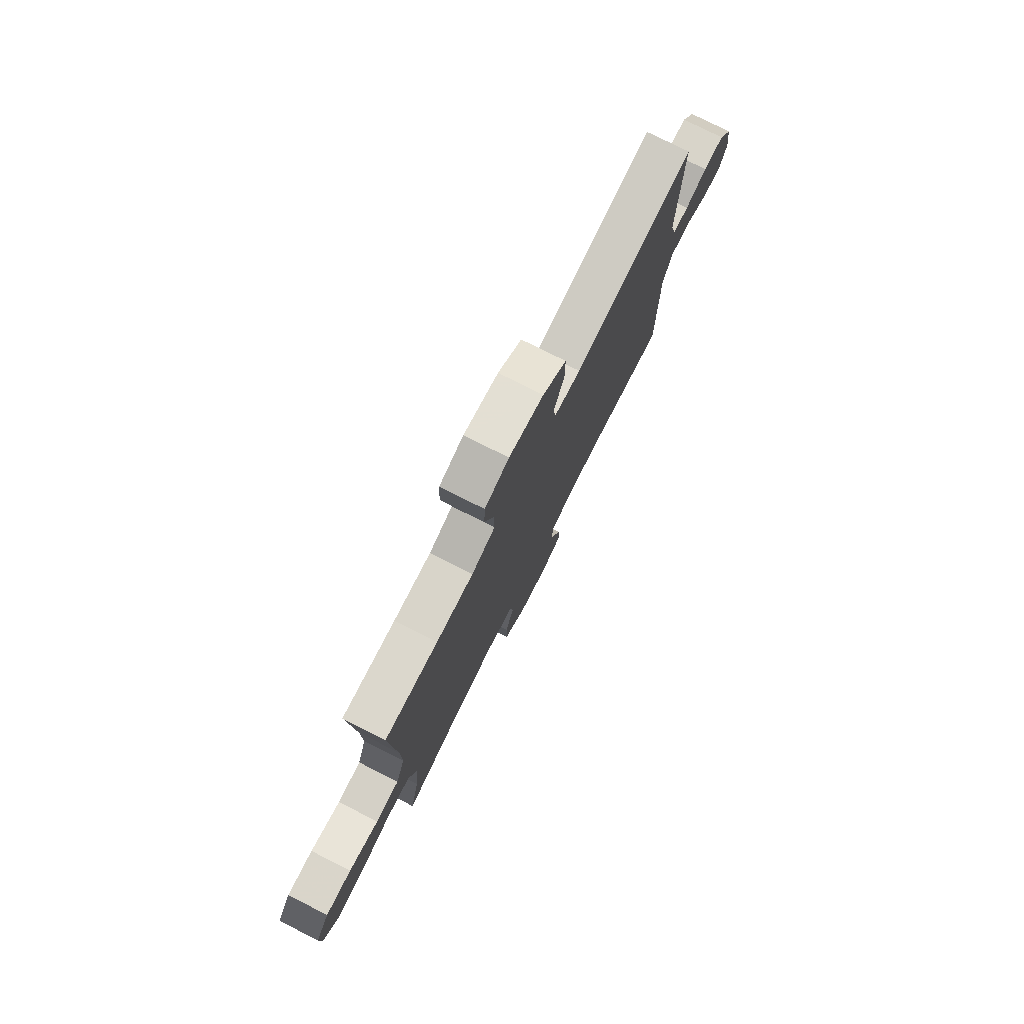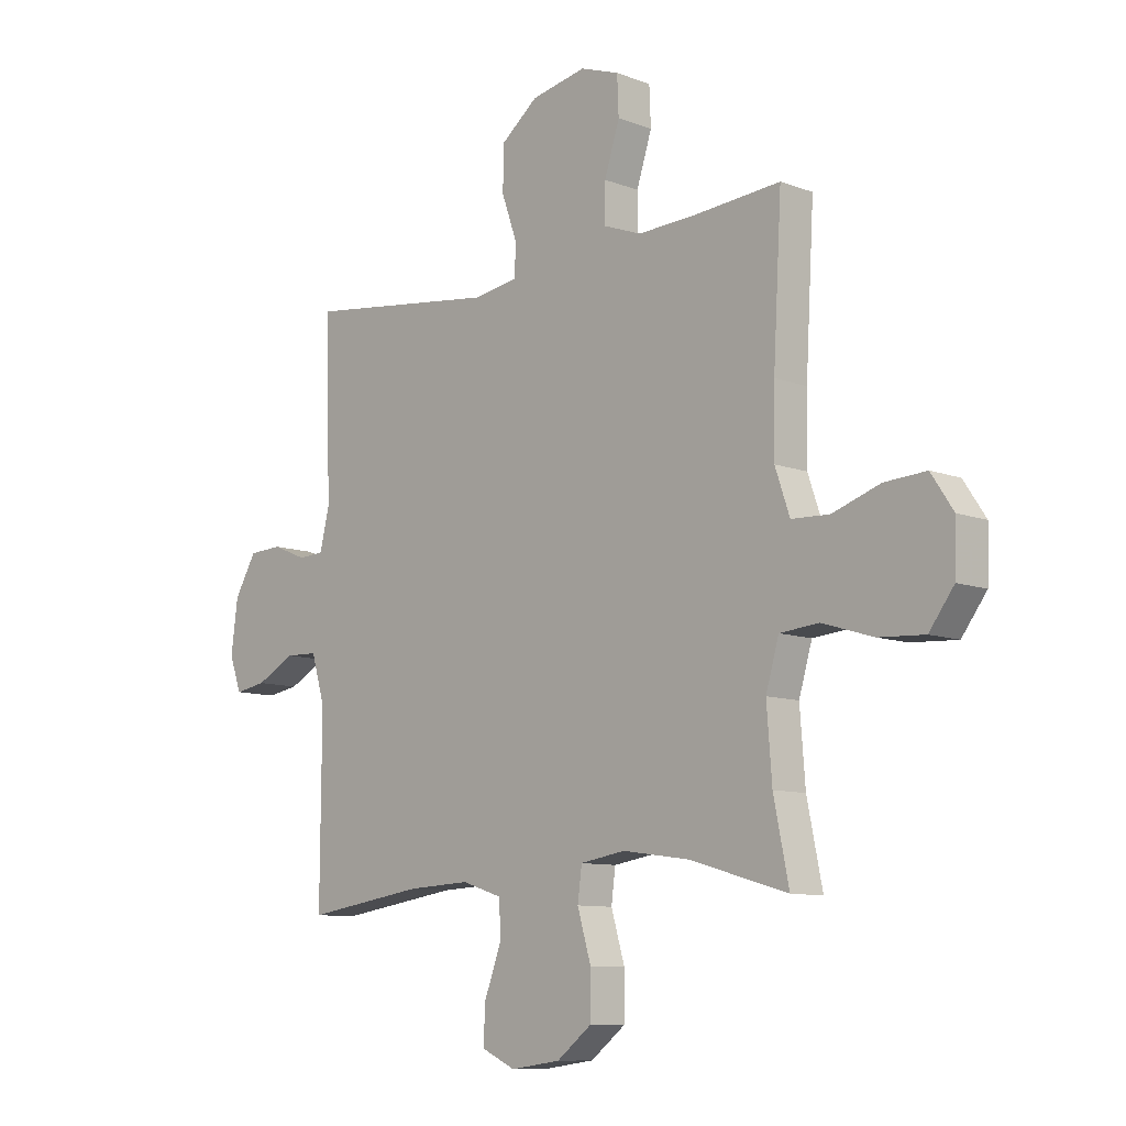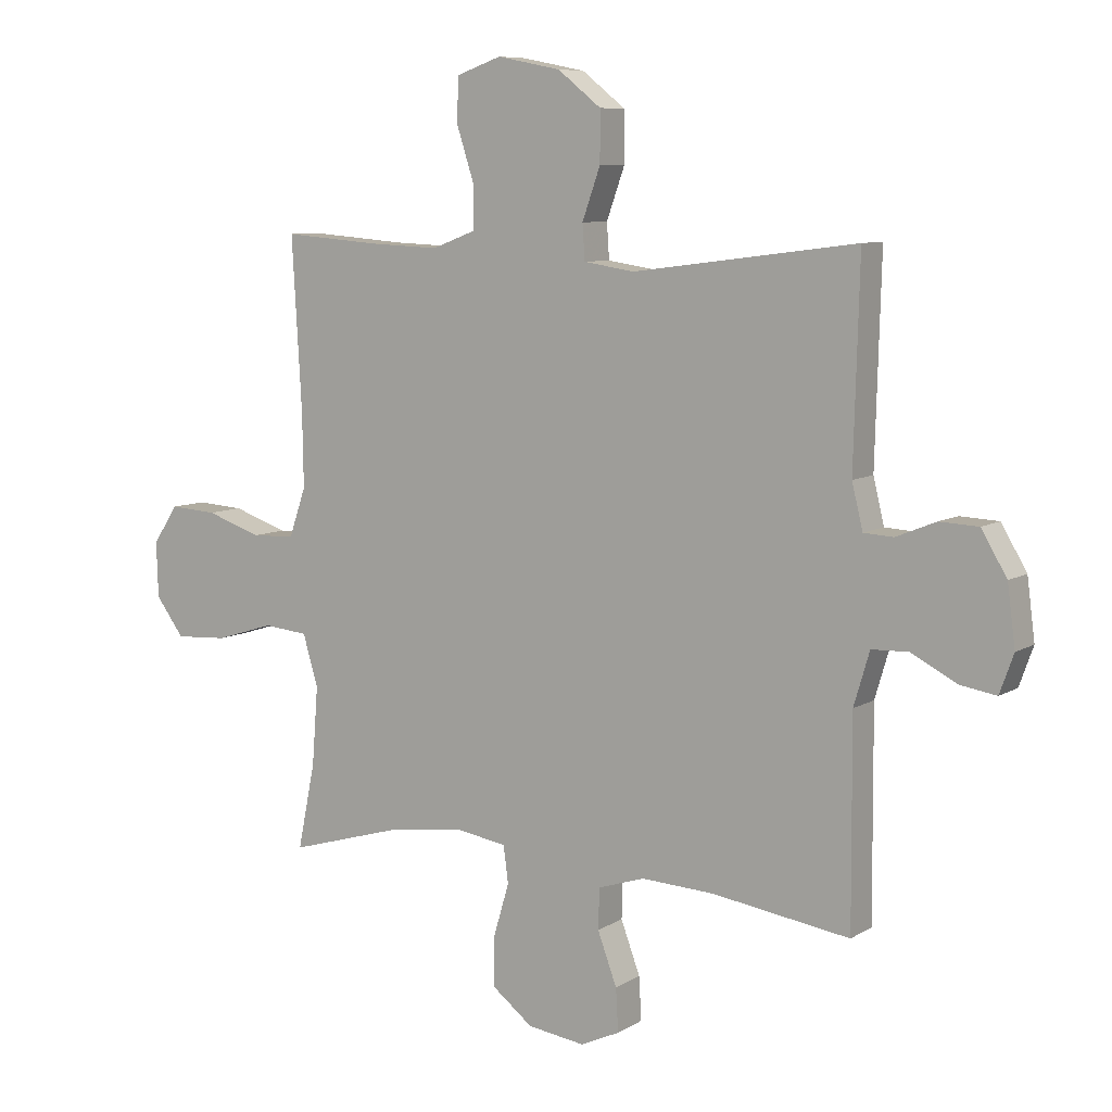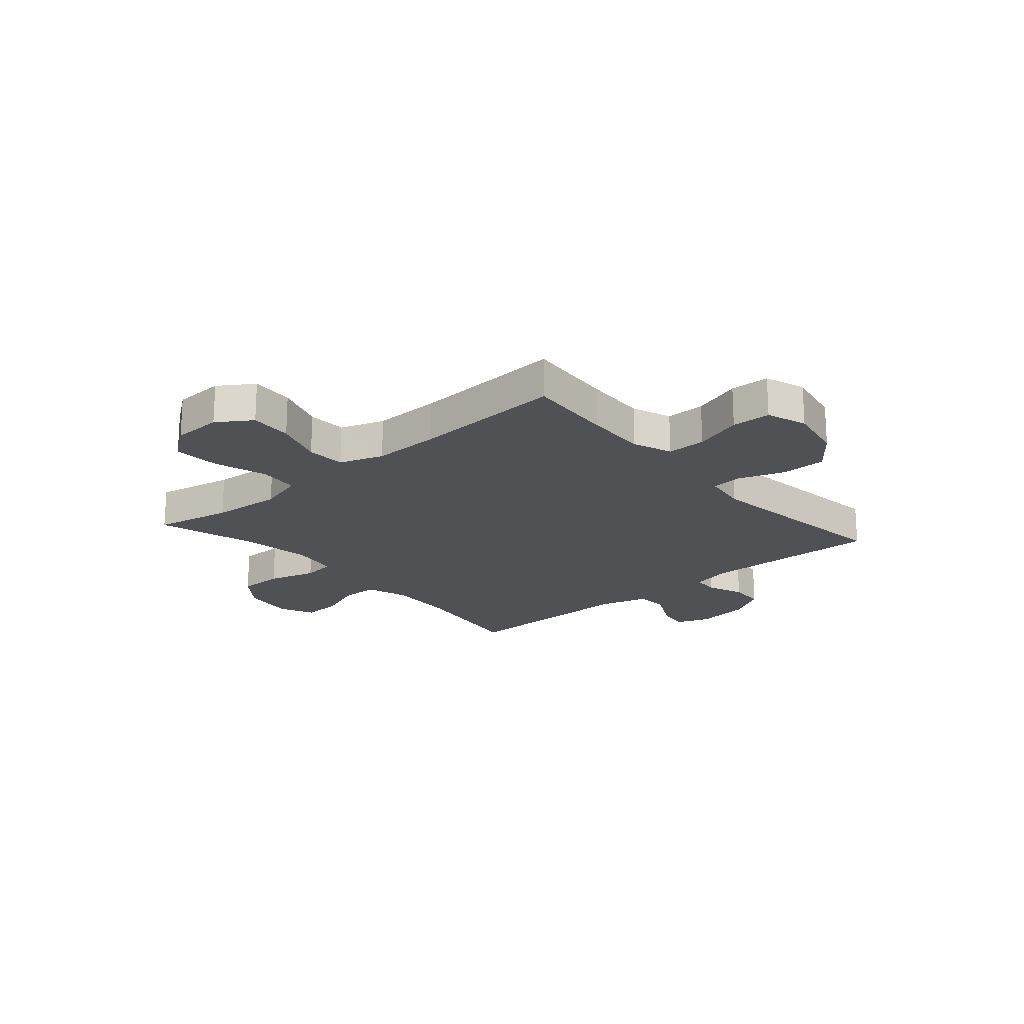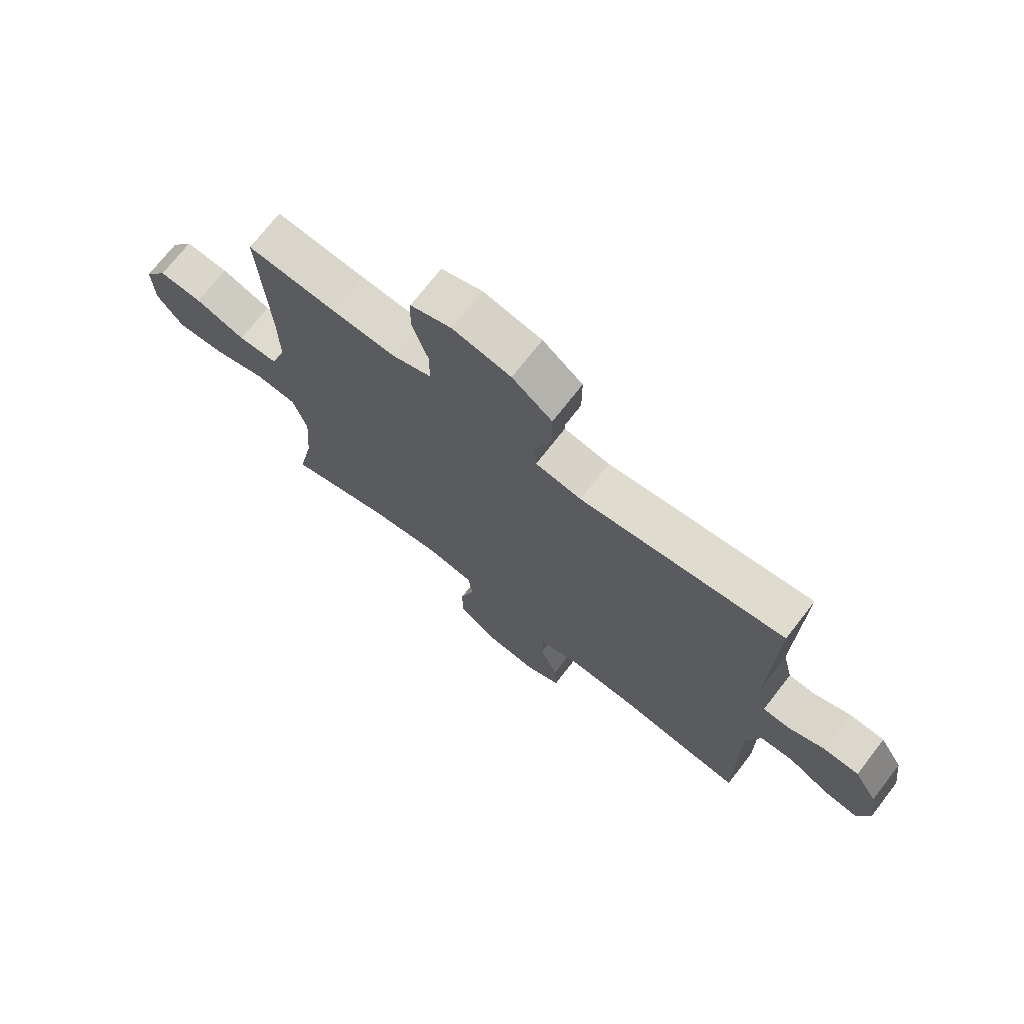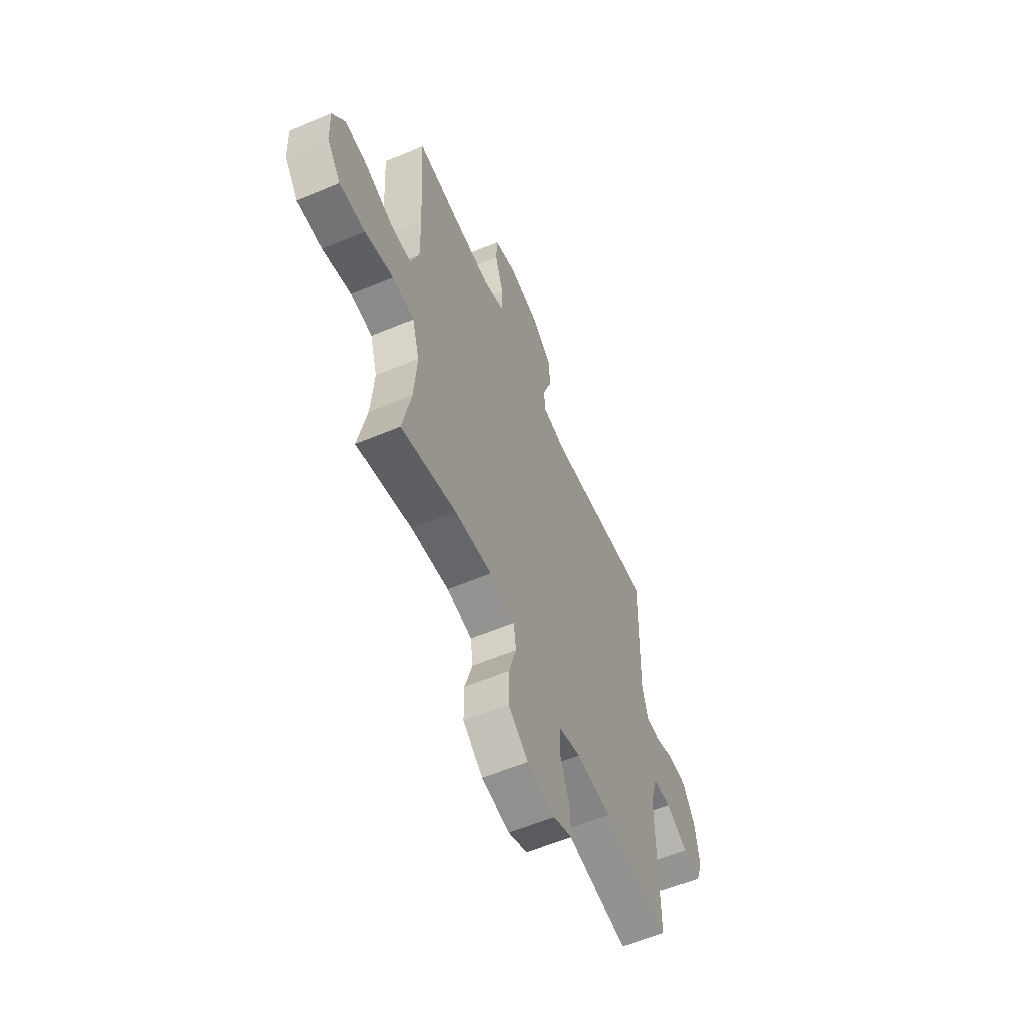
<metadata>
{"format":"obj","ext":"obj","renderer":"f3d","projection":"perspective","resolution":1024,"background":"white","views":[{"elev":77.9,"azim":-63.3,"up":"+Z"},{"elev":-9.6,"azim":-134.4,"up":"+Z"},{"elev":8.1,"azim":32.2,"up":"+Z"},{"elev":-20.0,"azim":-49.0,"up":"+Y"},{"elev":71.9,"azim":37.8,"up":"+Z"},{"elev":-58.9,"azim":-66.7,"up":"+Z"}]}
</metadata>
<code>
v -0.5 0.07 0.5
v -0.338 0.07 0.487
v -0.224 0.07 0.482
v -0.152 0.07 0.509
v -0.152 0.07 0.581
v -0.181 0.07 0.671
v -0.178 0.07 0.743
v -0.104 0.07 0.769
v 0.001 0.07 0.748
v 0.073 0.07 0.691
v 0.073 0.07 0.608
v 0.043 0.07 0.524
v 0.047 0.07 0.466
v 0.13 0.07 0.453
v 0.5 0.07 0.5
v 0.491 0.07 0.167
v 0.509 0.07 0.093
v 0.558 0.07 0.09
v 0.624 0.07 0.117
v 0.688 0.07 0.114
v 0.73 0.07 0.043
v 0.743 0.07 -0.056
v 0.72 0.07 -0.12
v 0.66 0.07 -0.11
v 0.585 0.07 -0.071
v 0.524 0.07 -0.073
v 0.498 0.07 -0.161
v 0.5 0.07 -0.5
v 0.272 0.07 -0.466
v 0.152 0.07 -0.46
v 0.075 0.07 -0.485
v 0.073 0.07 -0.552
v 0.105 0.07 -0.638
v 0.109 0.07 -0.709
v 0.044 0.07 -0.739
v -0.051 0.07 -0.726
v -0.118 0.07 -0.674
v -0.118 0.07 -0.591
v -0.092 0.07 -0.503
v -0.1 0.07 -0.442
v -0.186 0.07 -0.428
v -0.314 0.07 -0.446
v -0.5 0.07 -0.5
v -0.471 0.07 -0.358
v -0.461 0.07 -0.228
v -0.486 0.07 -0.143
v -0.56 0.07 -0.136
v -0.657 0.07 -0.166
v -0.744 0.07 -0.171
v -0.791 0.07 -0.108
v -0.794 0.07 -0.016
v -0.752 0.07 0.047
v -0.673 0.07 0.042
v -0.582 0.07 0.011
v -0.51 0.07 0.014
v -0.482 0.07 0.095
v -0.484 0.07 0.218
v -0.5 0 0.5
v -0.338 0 0.487
v -0.224 0 0.482
v -0.152 0 0.509
v -0.152 0 0.581
v -0.181 0 0.671
v -0.178 0 0.743
v -0.104 0 0.769
v 0.001 0 0.748
v 0.073 0 0.691
v 0.073 0 0.608
v 0.043 0 0.524
v 0.047 0 0.466
v 0.13 0 0.453
v 0.5 0 0.5
v 0.491 0 0.167
v 0.509 0 0.093
v 0.558 0 0.09
v 0.624 0 0.117
v 0.688 0 0.114
v 0.73 0 0.043
v 0.743 0 -0.056
v 0.72 0 -0.12
v 0.66 0 -0.11
v 0.585 0 -0.071
v 0.524 0 -0.073
v 0.498 0 -0.161
v 0.5 0 -0.5
v 0.272 0 -0.466
v 0.152 0 -0.46
v 0.075 0 -0.485
v 0.073 0 -0.552
v 0.105 0 -0.638
v 0.109 0 -0.709
v 0.044 0 -0.739
v -0.051 0 -0.726
v -0.118 0 -0.674
v -0.118 0 -0.591
v -0.092 0 -0.503
v -0.1 0 -0.442
v -0.186 0 -0.428
v -0.314 0 -0.446
v -0.5 0 -0.5
v -0.471 0 -0.358
v -0.461 0 -0.228
v -0.486 0 -0.143
v -0.56 0 -0.136
v -0.657 0 -0.166
v -0.744 0 -0.171
v -0.791 0 -0.108
v -0.794 0 -0.016
v -0.752 0 0.047
v -0.673 0 0.042
v -0.582 0 0.011
v -0.51 0 0.014
v -0.482 0 0.095
v -0.484 0 0.218
f 51 52 53 54
f 51 54 55
f 50 51 55
f 47 48 49 50
f 46 47 50 55
f 45 46 55 56
f 42 43 44
f 41 42 44 45
f 40 41 45 56
f 36 37 38 39
f 36 39 40
f 35 36 40
f 32 33 34 35
f 31 32 35 40
f 30 31 40 56
f 27 28 29
f 26 27 29 30
f 22 23 24 25
f 22 25 26
f 21 22 26
f 18 19 20 21
f 17 18 21 26
f 16 17 26 30
f 14 15 16 30
f 9 10 11 12
f 9 12 13
f 8 9 13
f 5 6 7 8
f 4 5 8 13
f 3 4 13
f 2 3 13 14
f 57 1 2
f 30 56 57
f 2 14 30 57
f 111 110 109 108
f 112 111 108
f 112 108 107
f 107 106 105 104
f 112 107 104 103
f 113 112 103 102
f 101 100 99
f 102 101 99 98
f 113 102 98 97
f 96 95 94 93
f 97 96 93
f 97 93 92
f 92 91 90 89
f 97 92 89 88
f 113 97 88 87
f 86 85 84
f 87 86 84 83
f 82 81 80 79
f 83 82 79
f 83 79 78
f 78 77 76 75
f 83 78 75 74
f 87 83 74 73
f 87 73 72 71
f 69 68 67 66
f 70 69 66
f 70 66 65
f 65 64 63 62
f 70 65 62 61
f 70 61 60
f 71 70 60 59
f 59 58 114
f 114 113 87
f 114 87 71 59
f 1 58 59 2
f 2 59 60 3
f 3 60 61 4
f 4 61 62 5
f 5 62 63 6
f 6 63 64 7
f 7 64 65 8
f 8 65 66 9
f 9 66 67 10
f 10 67 68 11
f 11 68 69 12
f 12 69 70 13
f 13 70 71 14
f 14 71 72 15
f 15 72 73 16
f 16 73 74 17
f 17 74 75 18
f 18 75 76 19
f 19 76 77 20
f 20 77 78 21
f 21 78 79 22
f 22 79 80 23
f 23 80 81 24
f 24 81 82 25
f 25 82 83 26
f 26 83 84 27
f 27 84 85 28
f 28 85 86 29
f 29 86 87 30
f 30 87 88 31
f 31 88 89 32
f 32 89 90 33
f 33 90 91 34
f 34 91 92 35
f 35 92 93 36
f 36 93 94 37
f 37 94 95 38
f 38 95 96 39
f 39 96 97 40
f 40 97 98 41
f 41 98 99 42
f 42 99 100 43
f 43 100 101 44
f 44 101 102 45
f 45 102 103 46
f 46 103 104 47
f 47 104 105 48
f 48 105 106 49
f 49 106 107 50
f 50 107 108 51
f 51 108 109 52
f 52 109 110 53
f 53 110 111 54
f 54 111 112 55
f 55 112 113 56
f 56 113 114 57
f 57 114 58 1

</code>
